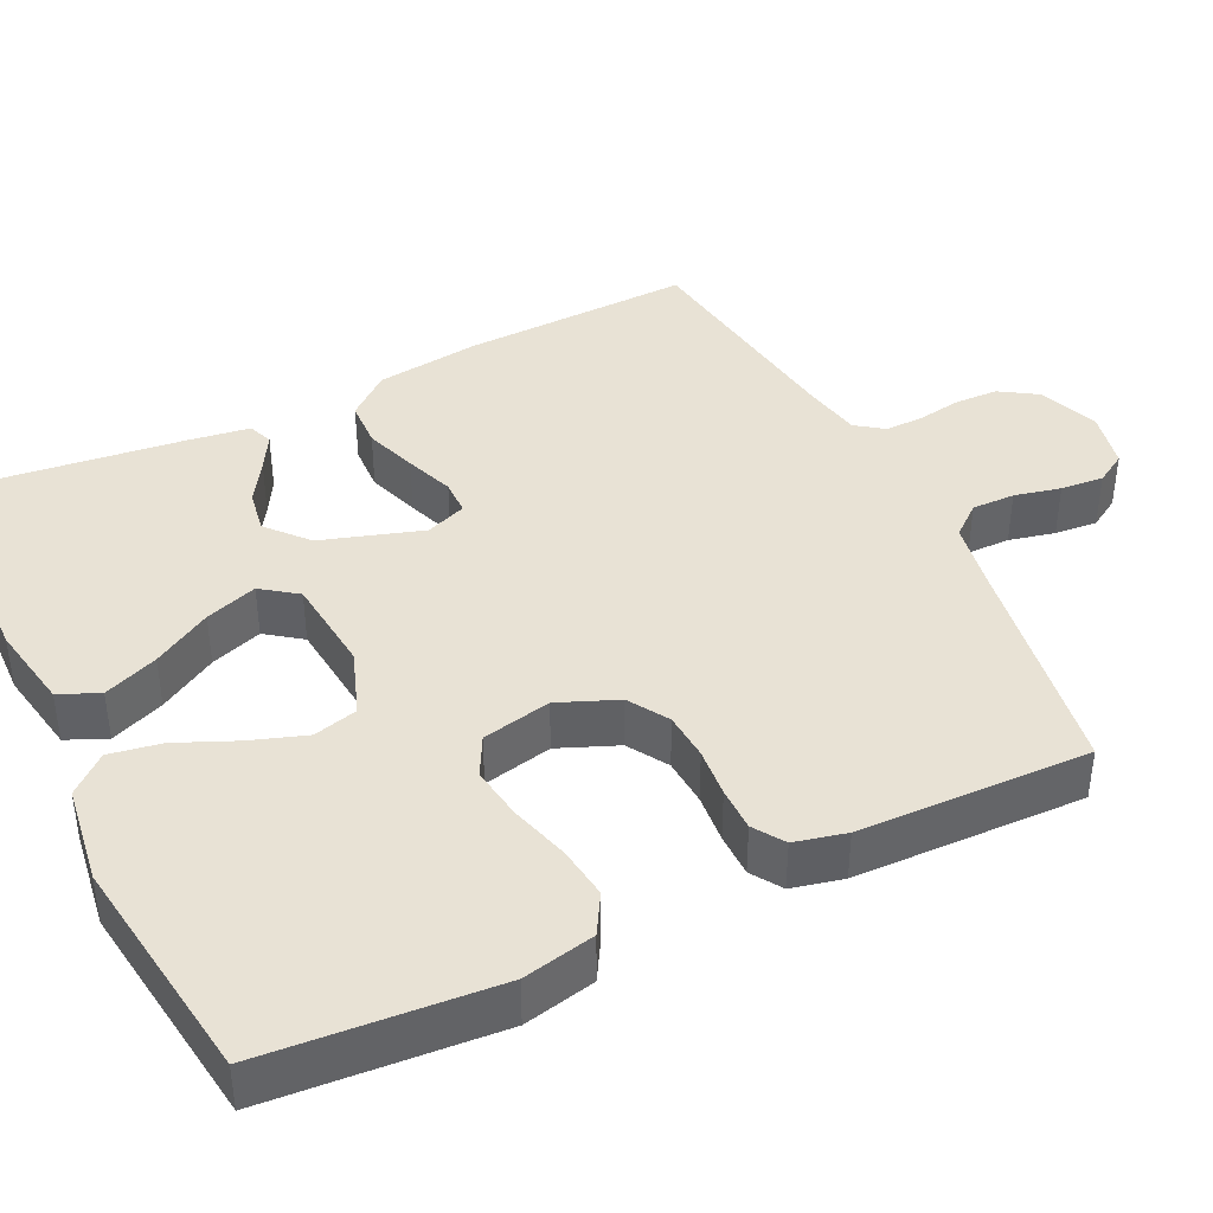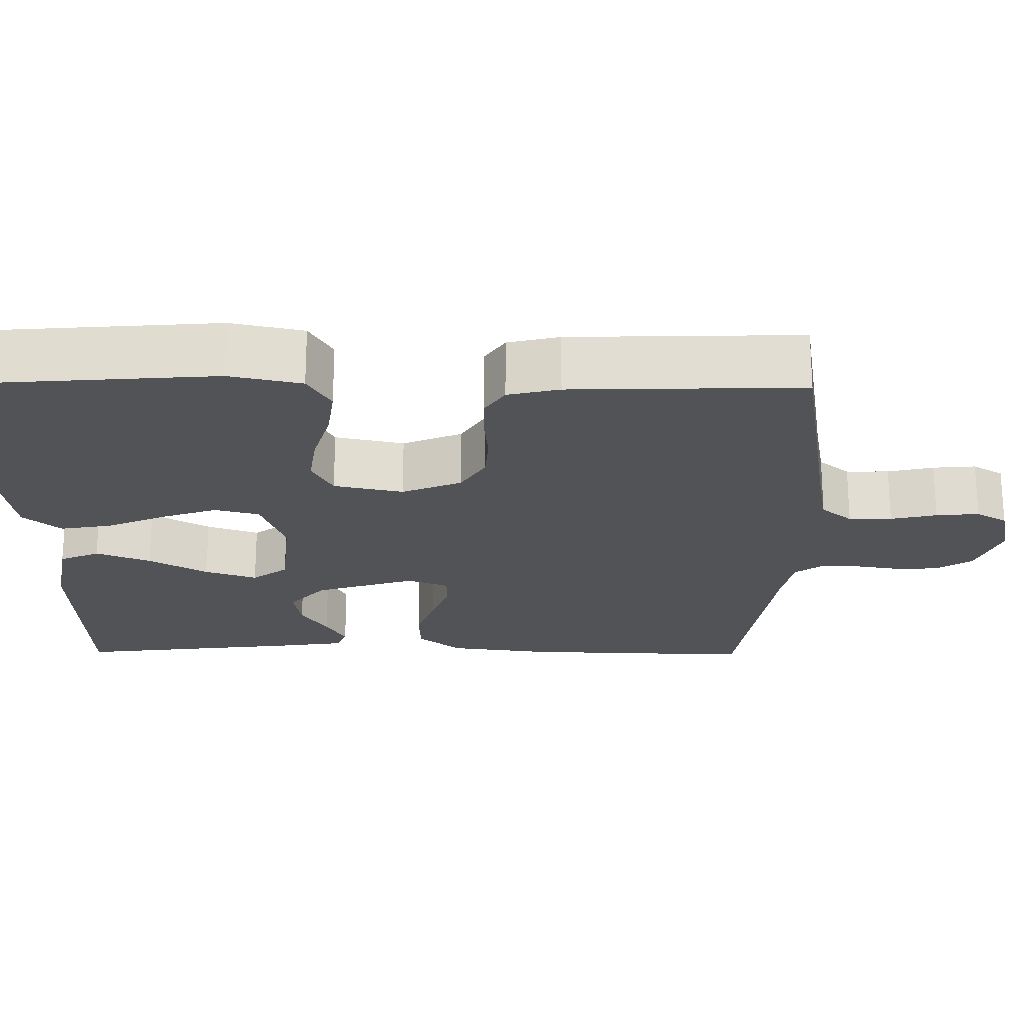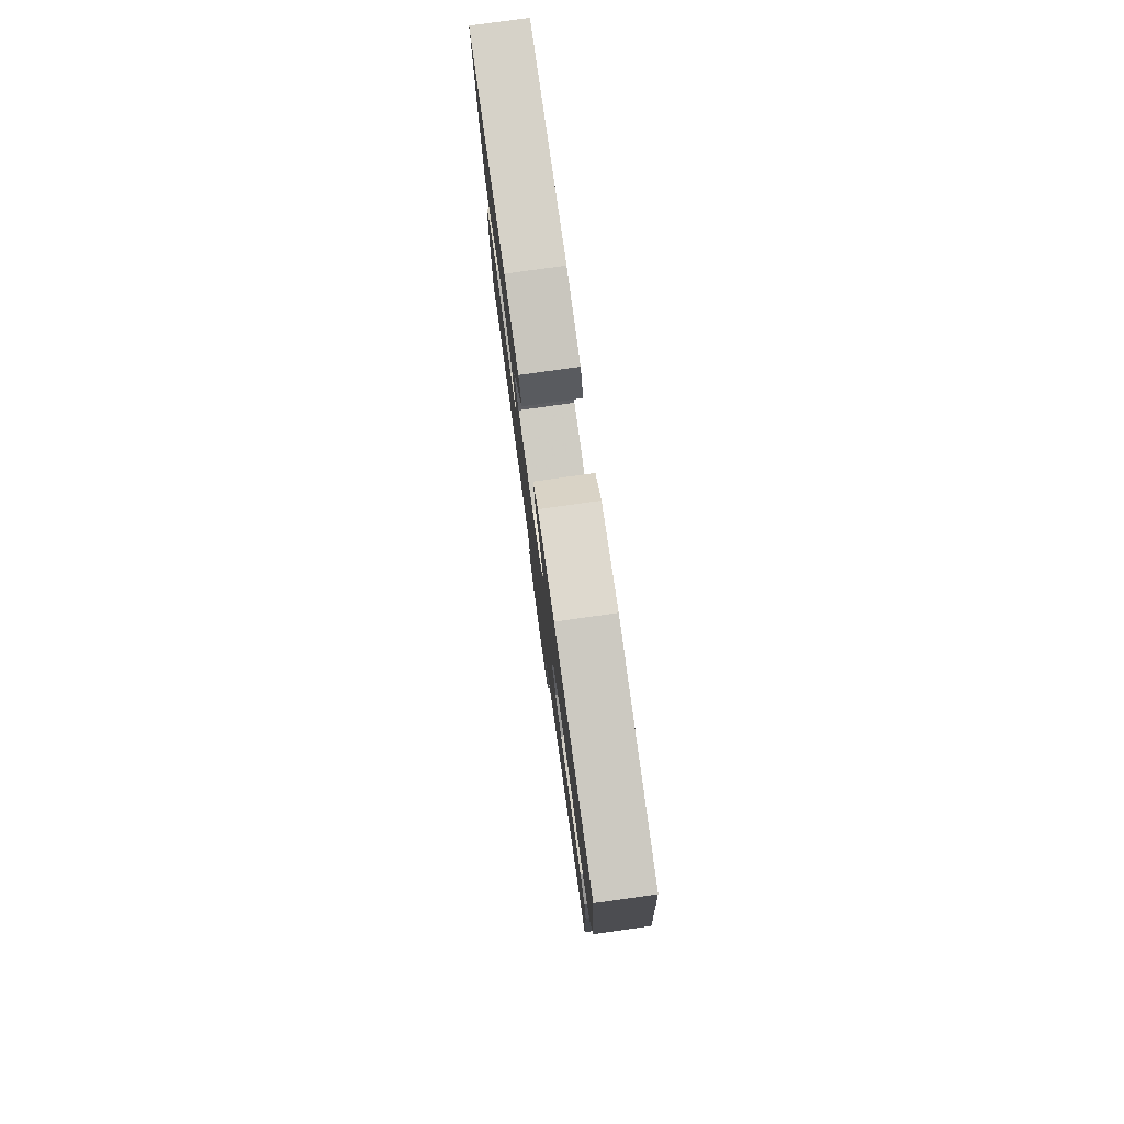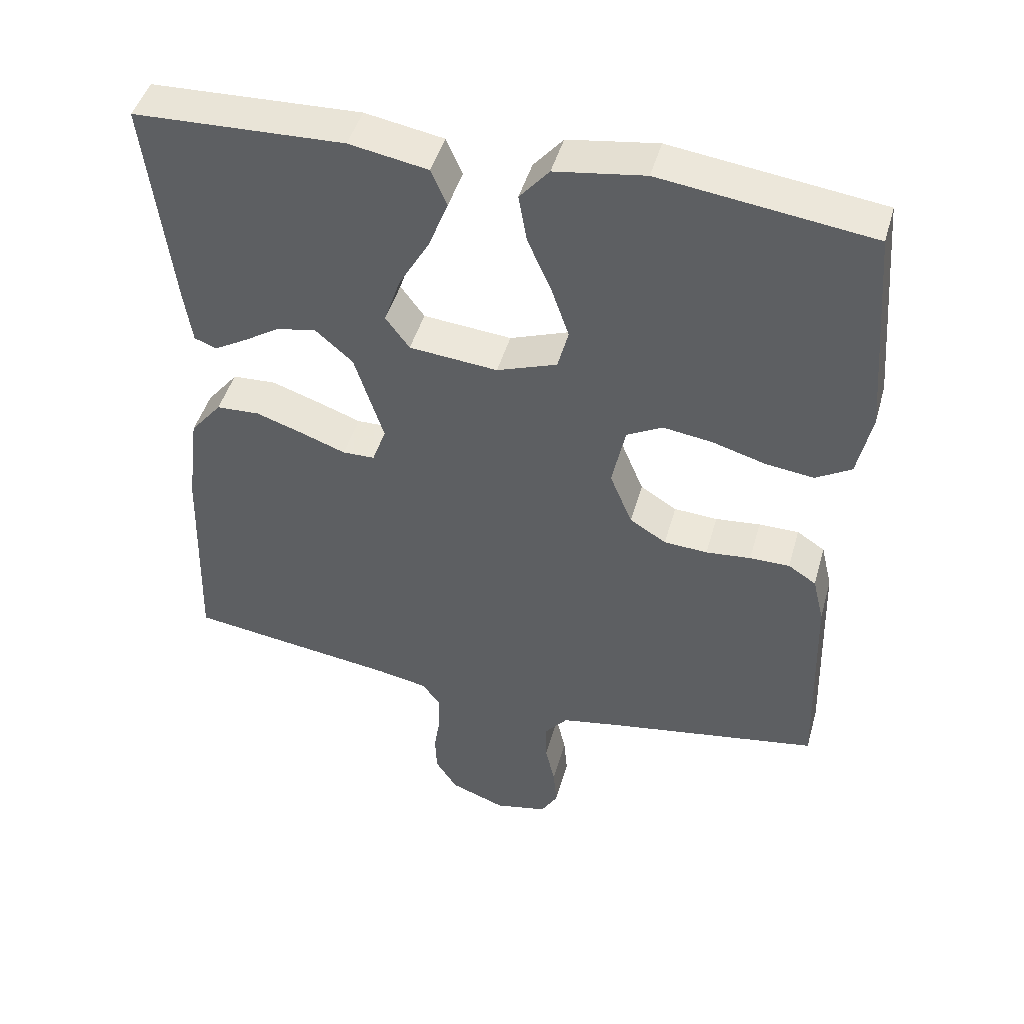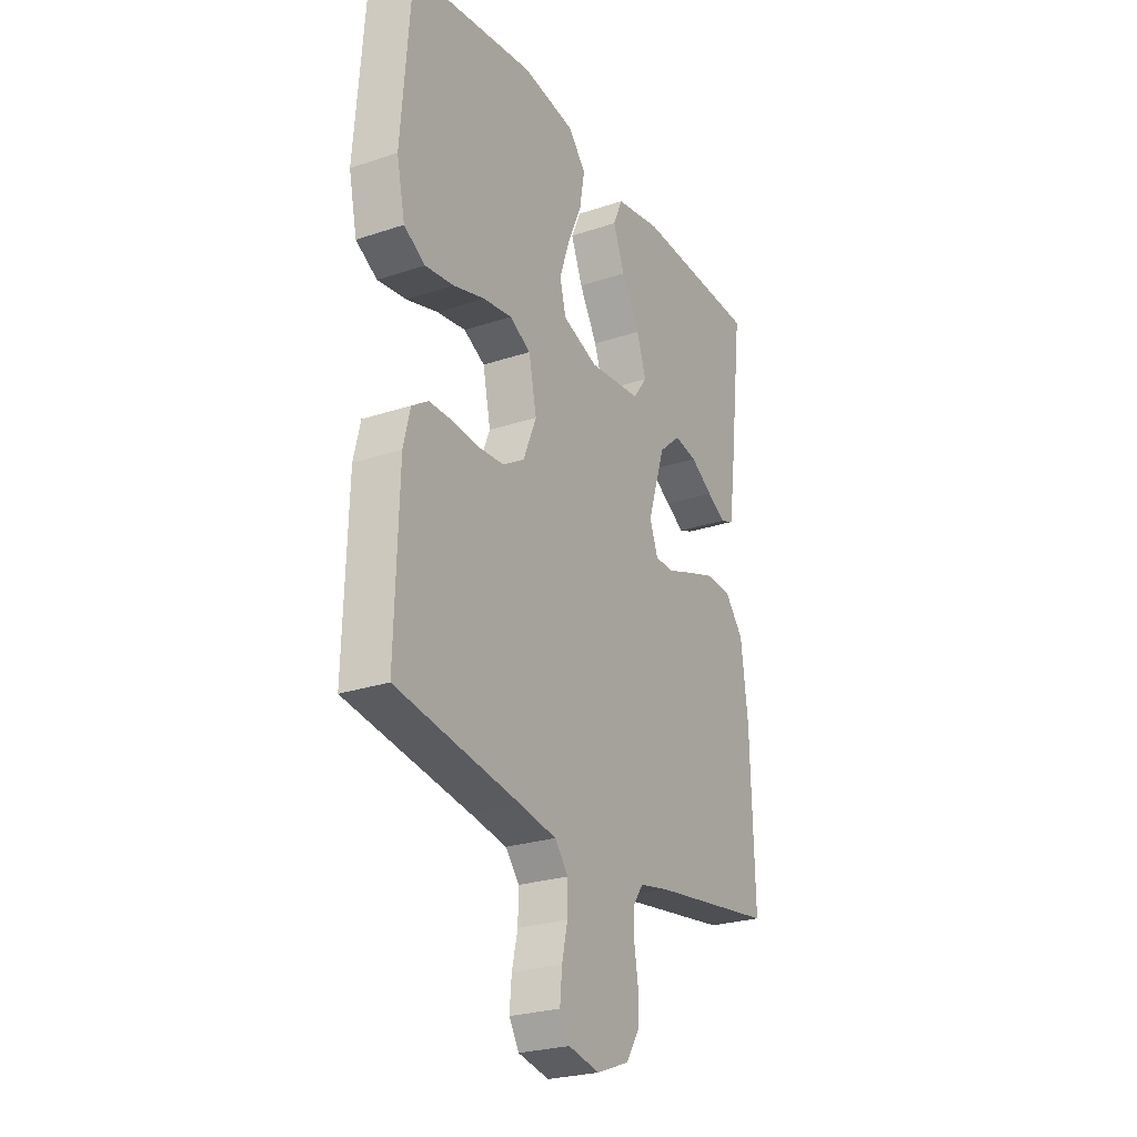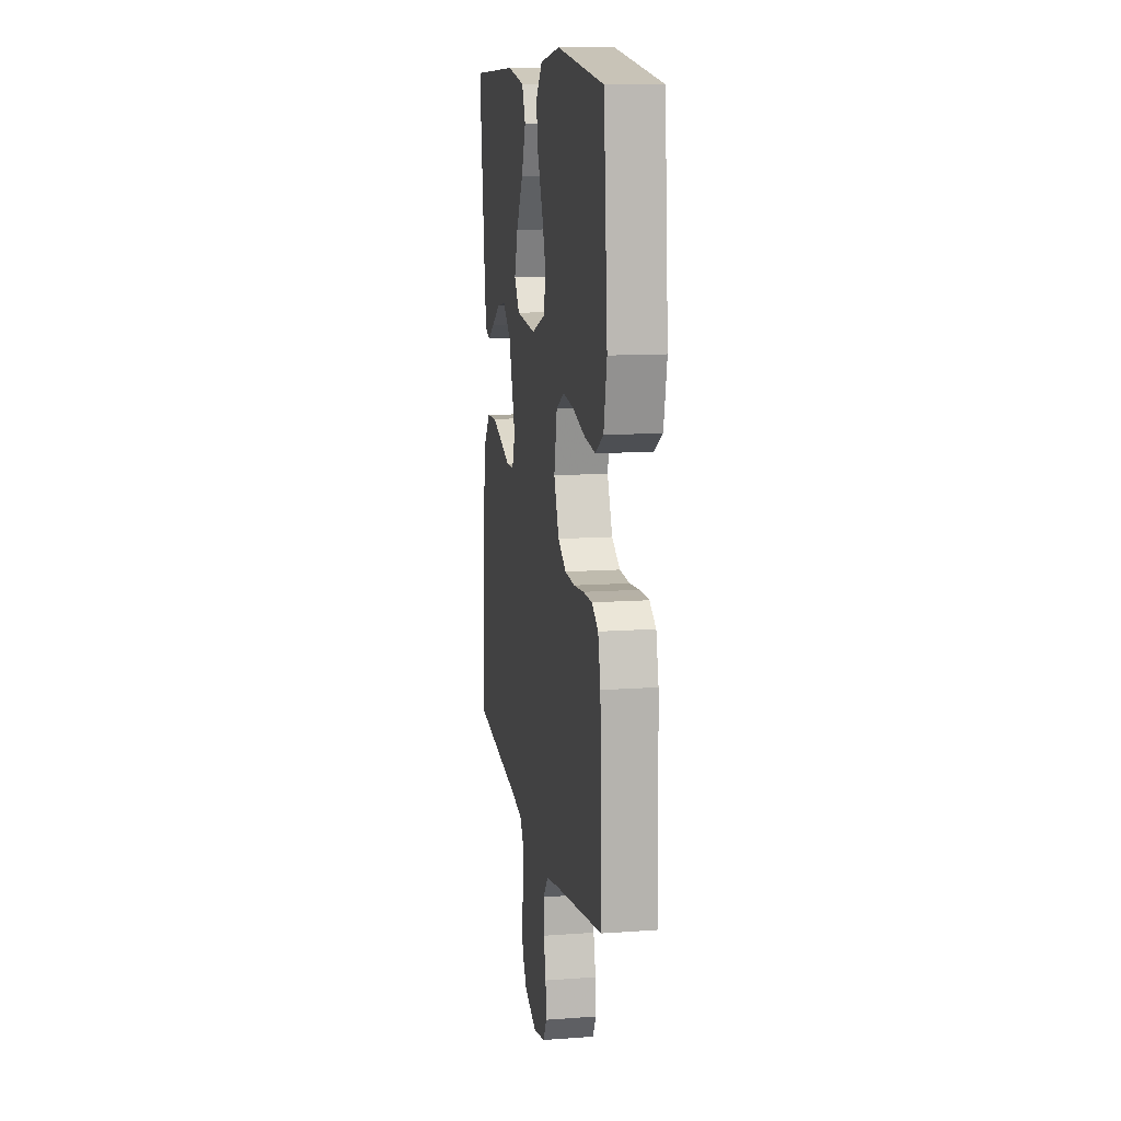
<metadata>
{"format":"obj","ext":"obj","renderer":"f3d","projection":"perspective","resolution":1024,"background":"white","views":[{"elev":40.7,"azim":63.9,"up":"+Y"},{"elev":-22.0,"azim":89.3,"up":"+Y"},{"elev":79.6,"azim":82.0,"up":"+Z"},{"elev":45.7,"azim":15.5,"up":"+Z"},{"elev":-25.4,"azim":118.2,"up":"+Z"},{"elev":12.1,"azim":80.2,"up":"+Z"}]}
</metadata>
<code>
v 0.5 0.07 0.5
v 0.524 0.07 0.2
v 0.504 0.07 0.106
v 0.453 0.07 0.076
v 0.384 0.07 0.085
v 0.308 0.07 0.107
v 0.238 0.07 0.117
v 0.187 0.07 0.09
v 0.168 0.07 0
v 0.2 0.07 -0.077
v 0.252 0.07 -0.109
v 0.314 0.07 -0.113
v 0.378 0.07 -0.107
v 0.435 0.07 -0.107
v 0.475 0.07 -0.133
v 0.491 0.07 -0.2
v 0.5 0.07 -0.5
v 0.2 0.07 -0.549
v 0.112 0.07 -0.565
v 0.079 0.07 -0.605
v 0.08 0.07 -0.661
v 0.094 0.07 -0.721
v 0.099 0.07 -0.777
v 0.075 0.07 -0.817
v 0 0.07 -0.833
v -0.079 0.07 -0.803
v -0.11 0.07 -0.755
v -0.112 0.07 -0.699
v -0.103 0.07 -0.642
v -0.102 0.07 -0.592
v -0.128 0.07 -0.556
v -0.2 0.07 -0.542
v -0.5 0.07 -0.5
v -0.491 0.07 -0.2
v -0.474 0.07 -0.066
v -0.429 0.07 -0.011
v -0.367 0.07 -0.008
v -0.299 0.07 -0.031
v -0.236 0.07 -0.054
v -0.19 0.07 -0.053
v -0.17 0.07 0
v -0.212 0.07 0.131
v -0.265 0.07 0.177
v -0.321 0.07 0.167
v -0.375 0.07 0.133
v -0.42 0.07 0.107
v -0.452 0.07 0.119
v -0.464 0.07 0.2
v -0.5 0.07 0.5
v -0.2 0.07 0.511
v -0.088 0.07 0.491
v -0.065 0.07 0.439
v -0.093 0.07 0.368
v -0.137 0.07 0.292
v -0.16 0.07 0.224
v -0.126 0.07 0.178
v 0 0.07 0.166
v 0.086 0.07 0.197
v 0.101 0.07 0.255
v 0.076 0.07 0.327
v 0.042 0.07 0.404
v 0.03 0.07 0.472
v 0.072 0.07 0.521
v 0.2 0.07 0.54
v 0.5 0 0.5
v 0.524 0 0.2
v 0.504 0 0.106
v 0.453 0 0.076
v 0.384 0 0.085
v 0.308 0 0.107
v 0.238 0 0.117
v 0.187 0 0.09
v 0.168 0 0
v 0.2 0 -0.077
v 0.252 0 -0.109
v 0.314 0 -0.113
v 0.378 0 -0.107
v 0.435 0 -0.107
v 0.475 0 -0.133
v 0.491 0 -0.2
v 0.5 0 -0.5
v 0.2 0 -0.549
v 0.112 0 -0.565
v 0.079 0 -0.605
v 0.08 0 -0.661
v 0.094 0 -0.721
v 0.099 0 -0.777
v 0.075 0 -0.817
v 0 0 -0.833
v -0.079 0 -0.803
v -0.11 0 -0.755
v -0.112 0 -0.699
v -0.103 0 -0.642
v -0.102 0 -0.592
v -0.128 0 -0.556
v -0.2 0 -0.542
v -0.5 0 -0.5
v -0.491 0 -0.2
v -0.474 0 -0.066
v -0.429 0 -0.011
v -0.367 0 -0.008
v -0.299 0 -0.031
v -0.236 0 -0.054
v -0.19 0 -0.053
v -0.17 0 0
v -0.212 0 0.131
v -0.265 0 0.177
v -0.321 0 0.167
v -0.375 0 0.133
v -0.42 0 0.107
v -0.452 0 0.119
v -0.464 0 0.2
v -0.5 0 0.5
v -0.2 0 0.511
v -0.088 0 0.491
v -0.065 0 0.439
v -0.093 0 0.368
v -0.137 0 0.292
v -0.16 0 0.224
v -0.126 0 0.178
v 0 0 0.166
v 0.086 0 0.197
v 0.101 0 0.255
v 0.076 0 0.327
v 0.042 0 0.404
v 0.03 0 0.472
v 0.072 0 0.521
v 0.2 0 0.54
f 60 61 62 63
f 59 60 63 64
f 58 59 64 1
f 51 52 53 54
f 51 54 55
f 50 51 55
f 49 50 55
f 48 49 55 56
f 44 45 46 47
f 44 47 48
f 43 44 48
f 36 37 38 39
f 34 35 36 39
f 32 33 34 39
f 31 32 39 40
f 30 31 40 41
f 26 27 28 29
f 26 29 30
f 25 26 30
f 24 25 30 41
f 21 22 23 24
f 20 21 24 41
f 15 16 17 18
f 15 18 19
f 12 13 14 15
f 11 12 15 19
f 10 11 19 20
f 3 4 5 6
f 3 6 7
f 58 1 2 3
f 57 58 3 7
f 43 48 56 57
f 42 43 57 7
f 9 10 20 41
f 8 9 41 42
f 7 8 42
f 127 126 125 124
f 128 127 124 123
f 65 128 123 122
f 118 117 116 115
f 119 118 115
f 119 115 114
f 119 114 113
f 120 119 113 112
f 111 110 109 108
f 112 111 108
f 112 108 107
f 103 102 101 100
f 103 100 99 98
f 103 98 97 96
f 104 103 96 95
f 105 104 95 94
f 93 92 91 90
f 94 93 90
f 94 90 89
f 105 94 89 88
f 88 87 86 85
f 105 88 85 84
f 82 81 80 79
f 83 82 79
f 79 78 77 76
f 83 79 76 75
f 84 83 75 74
f 70 69 68 67
f 71 70 67
f 67 66 65 122
f 71 67 122 121
f 121 120 112 107
f 71 121 107 106
f 105 84 74 73
f 106 105 73 72
f 106 72 71
f 1 65 66 2
f 2 66 67 3
f 3 67 68 4
f 4 68 69 5
f 5 69 70 6
f 6 70 71 7
f 7 71 72 8
f 8 72 73 9
f 9 73 74 10
f 10 74 75 11
f 11 75 76 12
f 12 76 77 13
f 13 77 78 14
f 14 78 79 15
f 15 79 80 16
f 16 80 81 17
f 17 81 82 18
f 18 82 83 19
f 19 83 84 20
f 20 84 85 21
f 21 85 86 22
f 22 86 87 23
f 23 87 88 24
f 24 88 89 25
f 25 89 90 26
f 26 90 91 27
f 27 91 92 28
f 28 92 93 29
f 29 93 94 30
f 30 94 95 31
f 31 95 96 32
f 32 96 97 33
f 33 97 98 34
f 34 98 99 35
f 35 99 100 36
f 36 100 101 37
f 37 101 102 38
f 38 102 103 39
f 39 103 104 40
f 40 104 105 41
f 41 105 106 42
f 42 106 107 43
f 43 107 108 44
f 44 108 109 45
f 45 109 110 46
f 46 110 111 47
f 47 111 112 48
f 48 112 113 49
f 49 113 114 50
f 50 114 115 51
f 51 115 116 52
f 52 116 117 53
f 53 117 118 54
f 54 118 119 55
f 55 119 120 56
f 56 120 121 57
f 57 121 122 58
f 58 122 123 59
f 59 123 124 60
f 60 124 125 61
f 61 125 126 62
f 62 126 127 63
f 63 127 128 64
f 64 128 65 1

</code>
